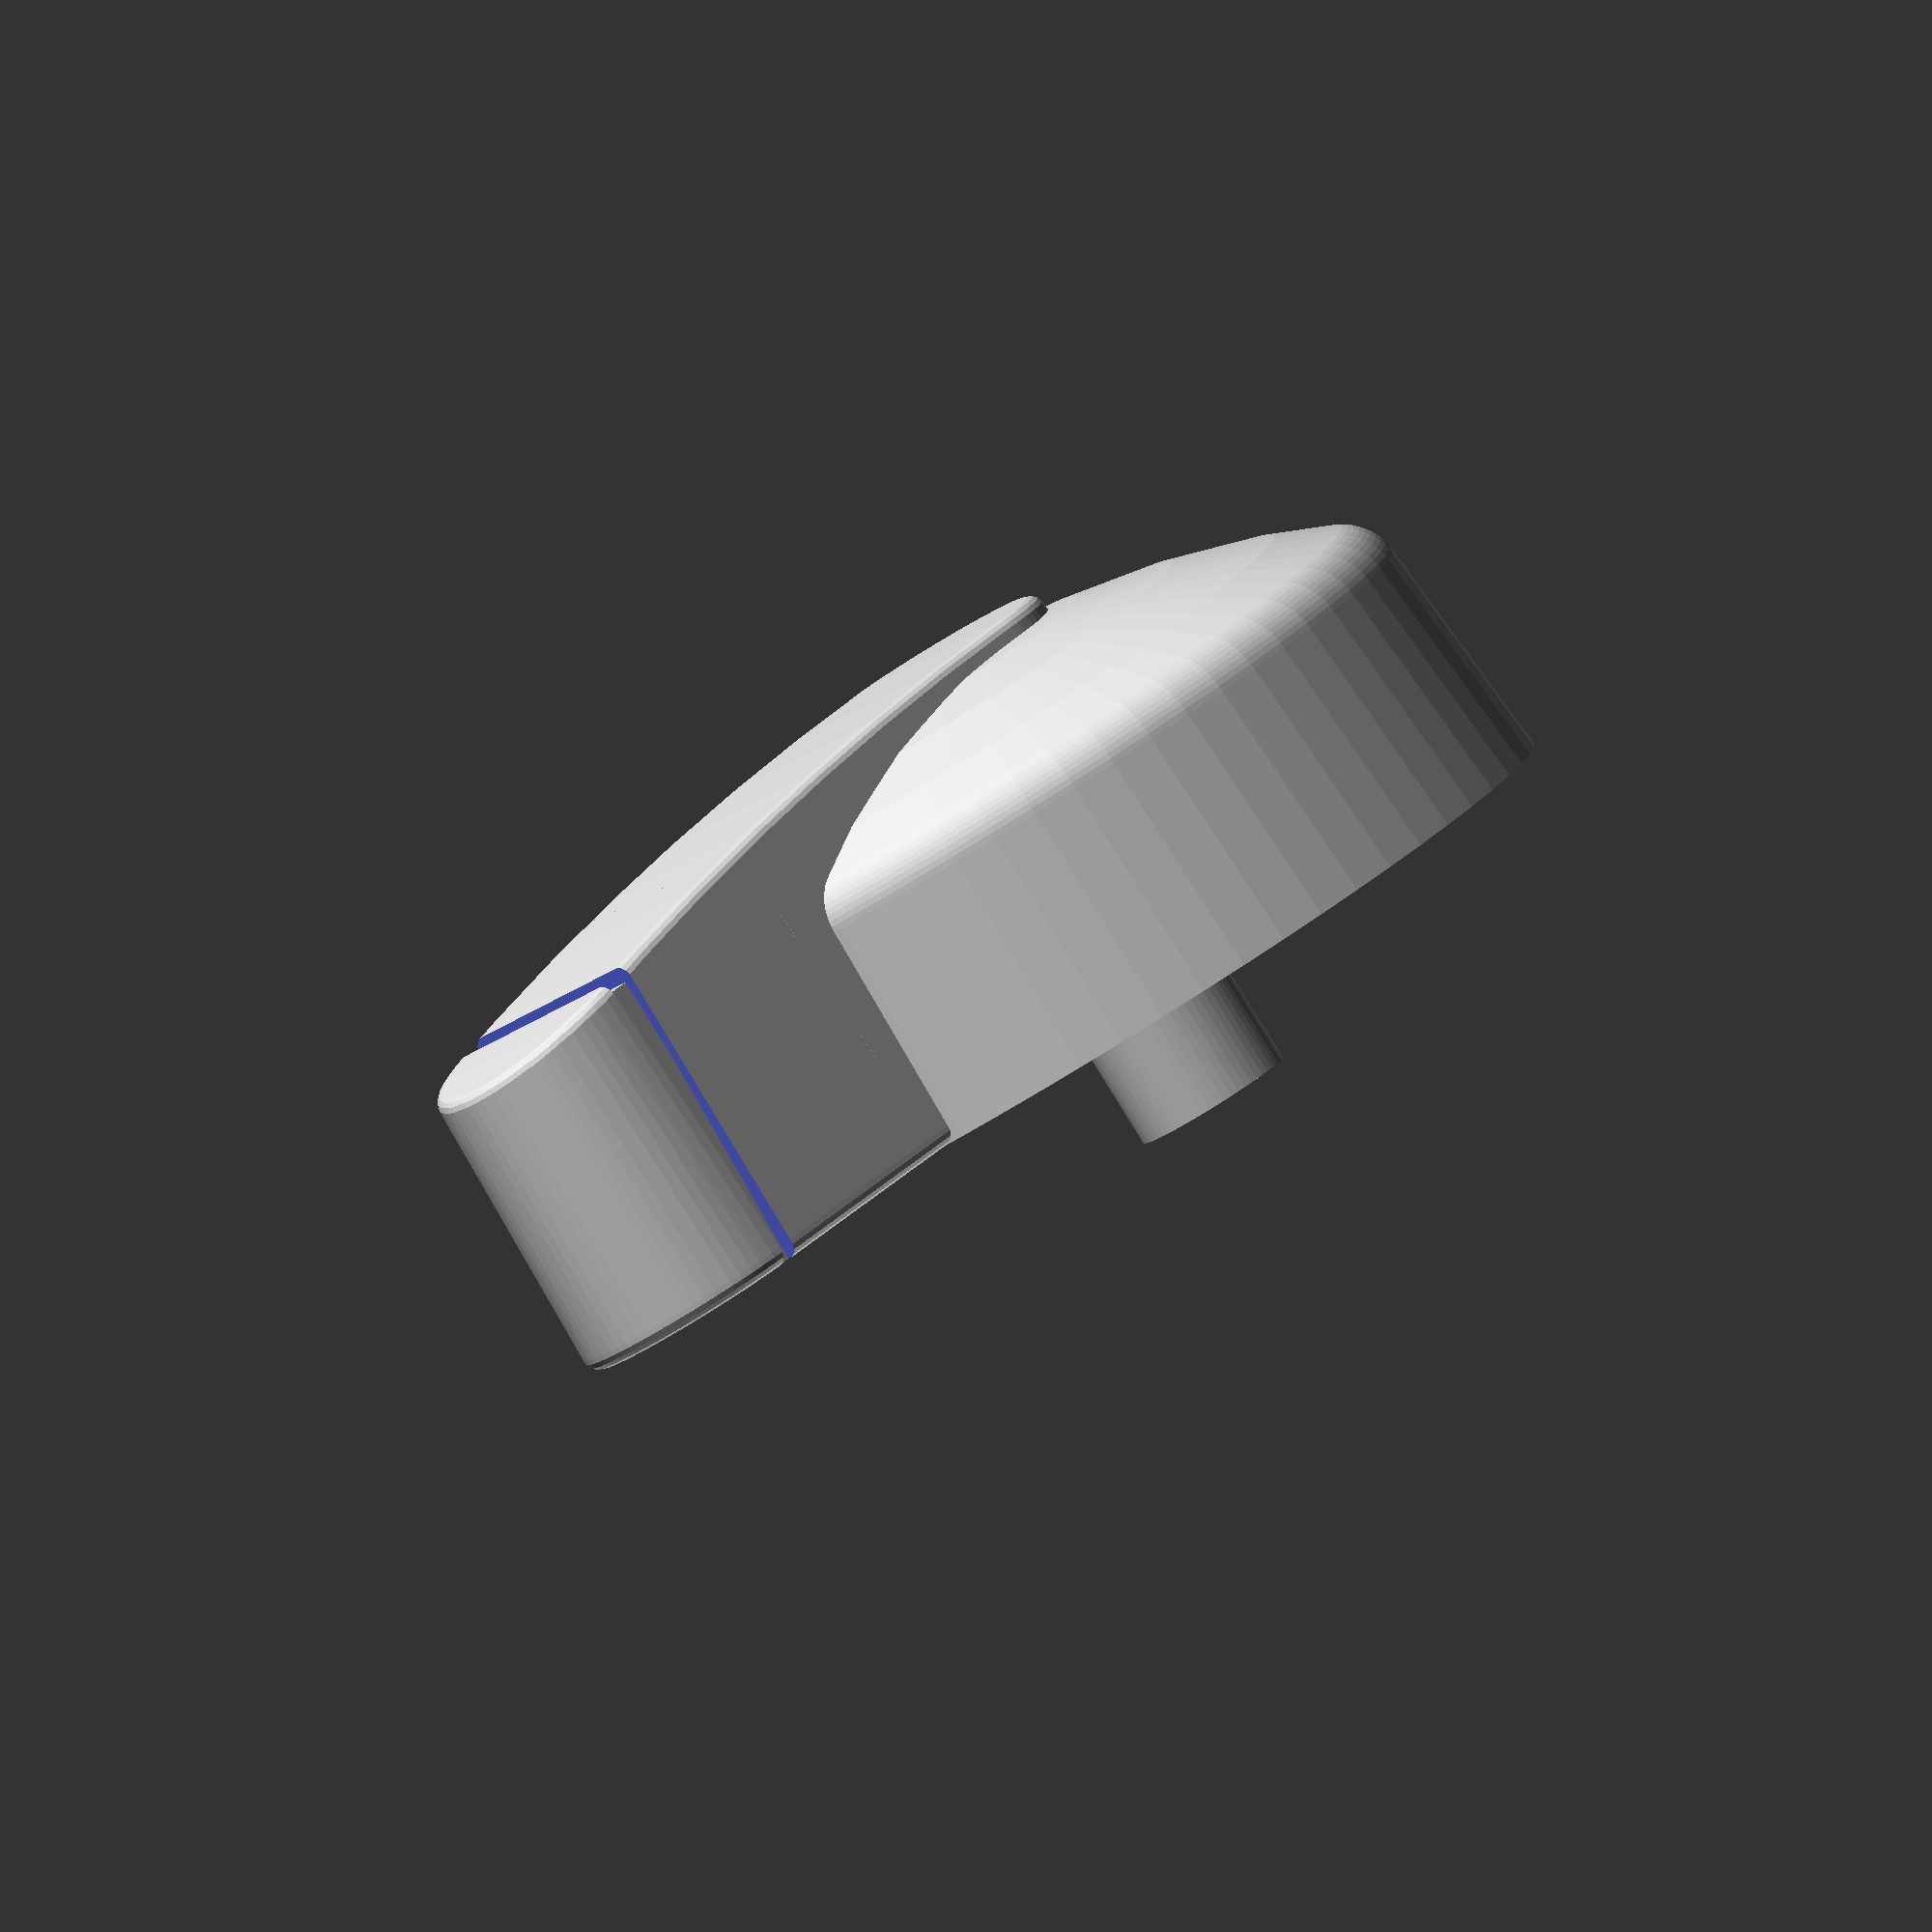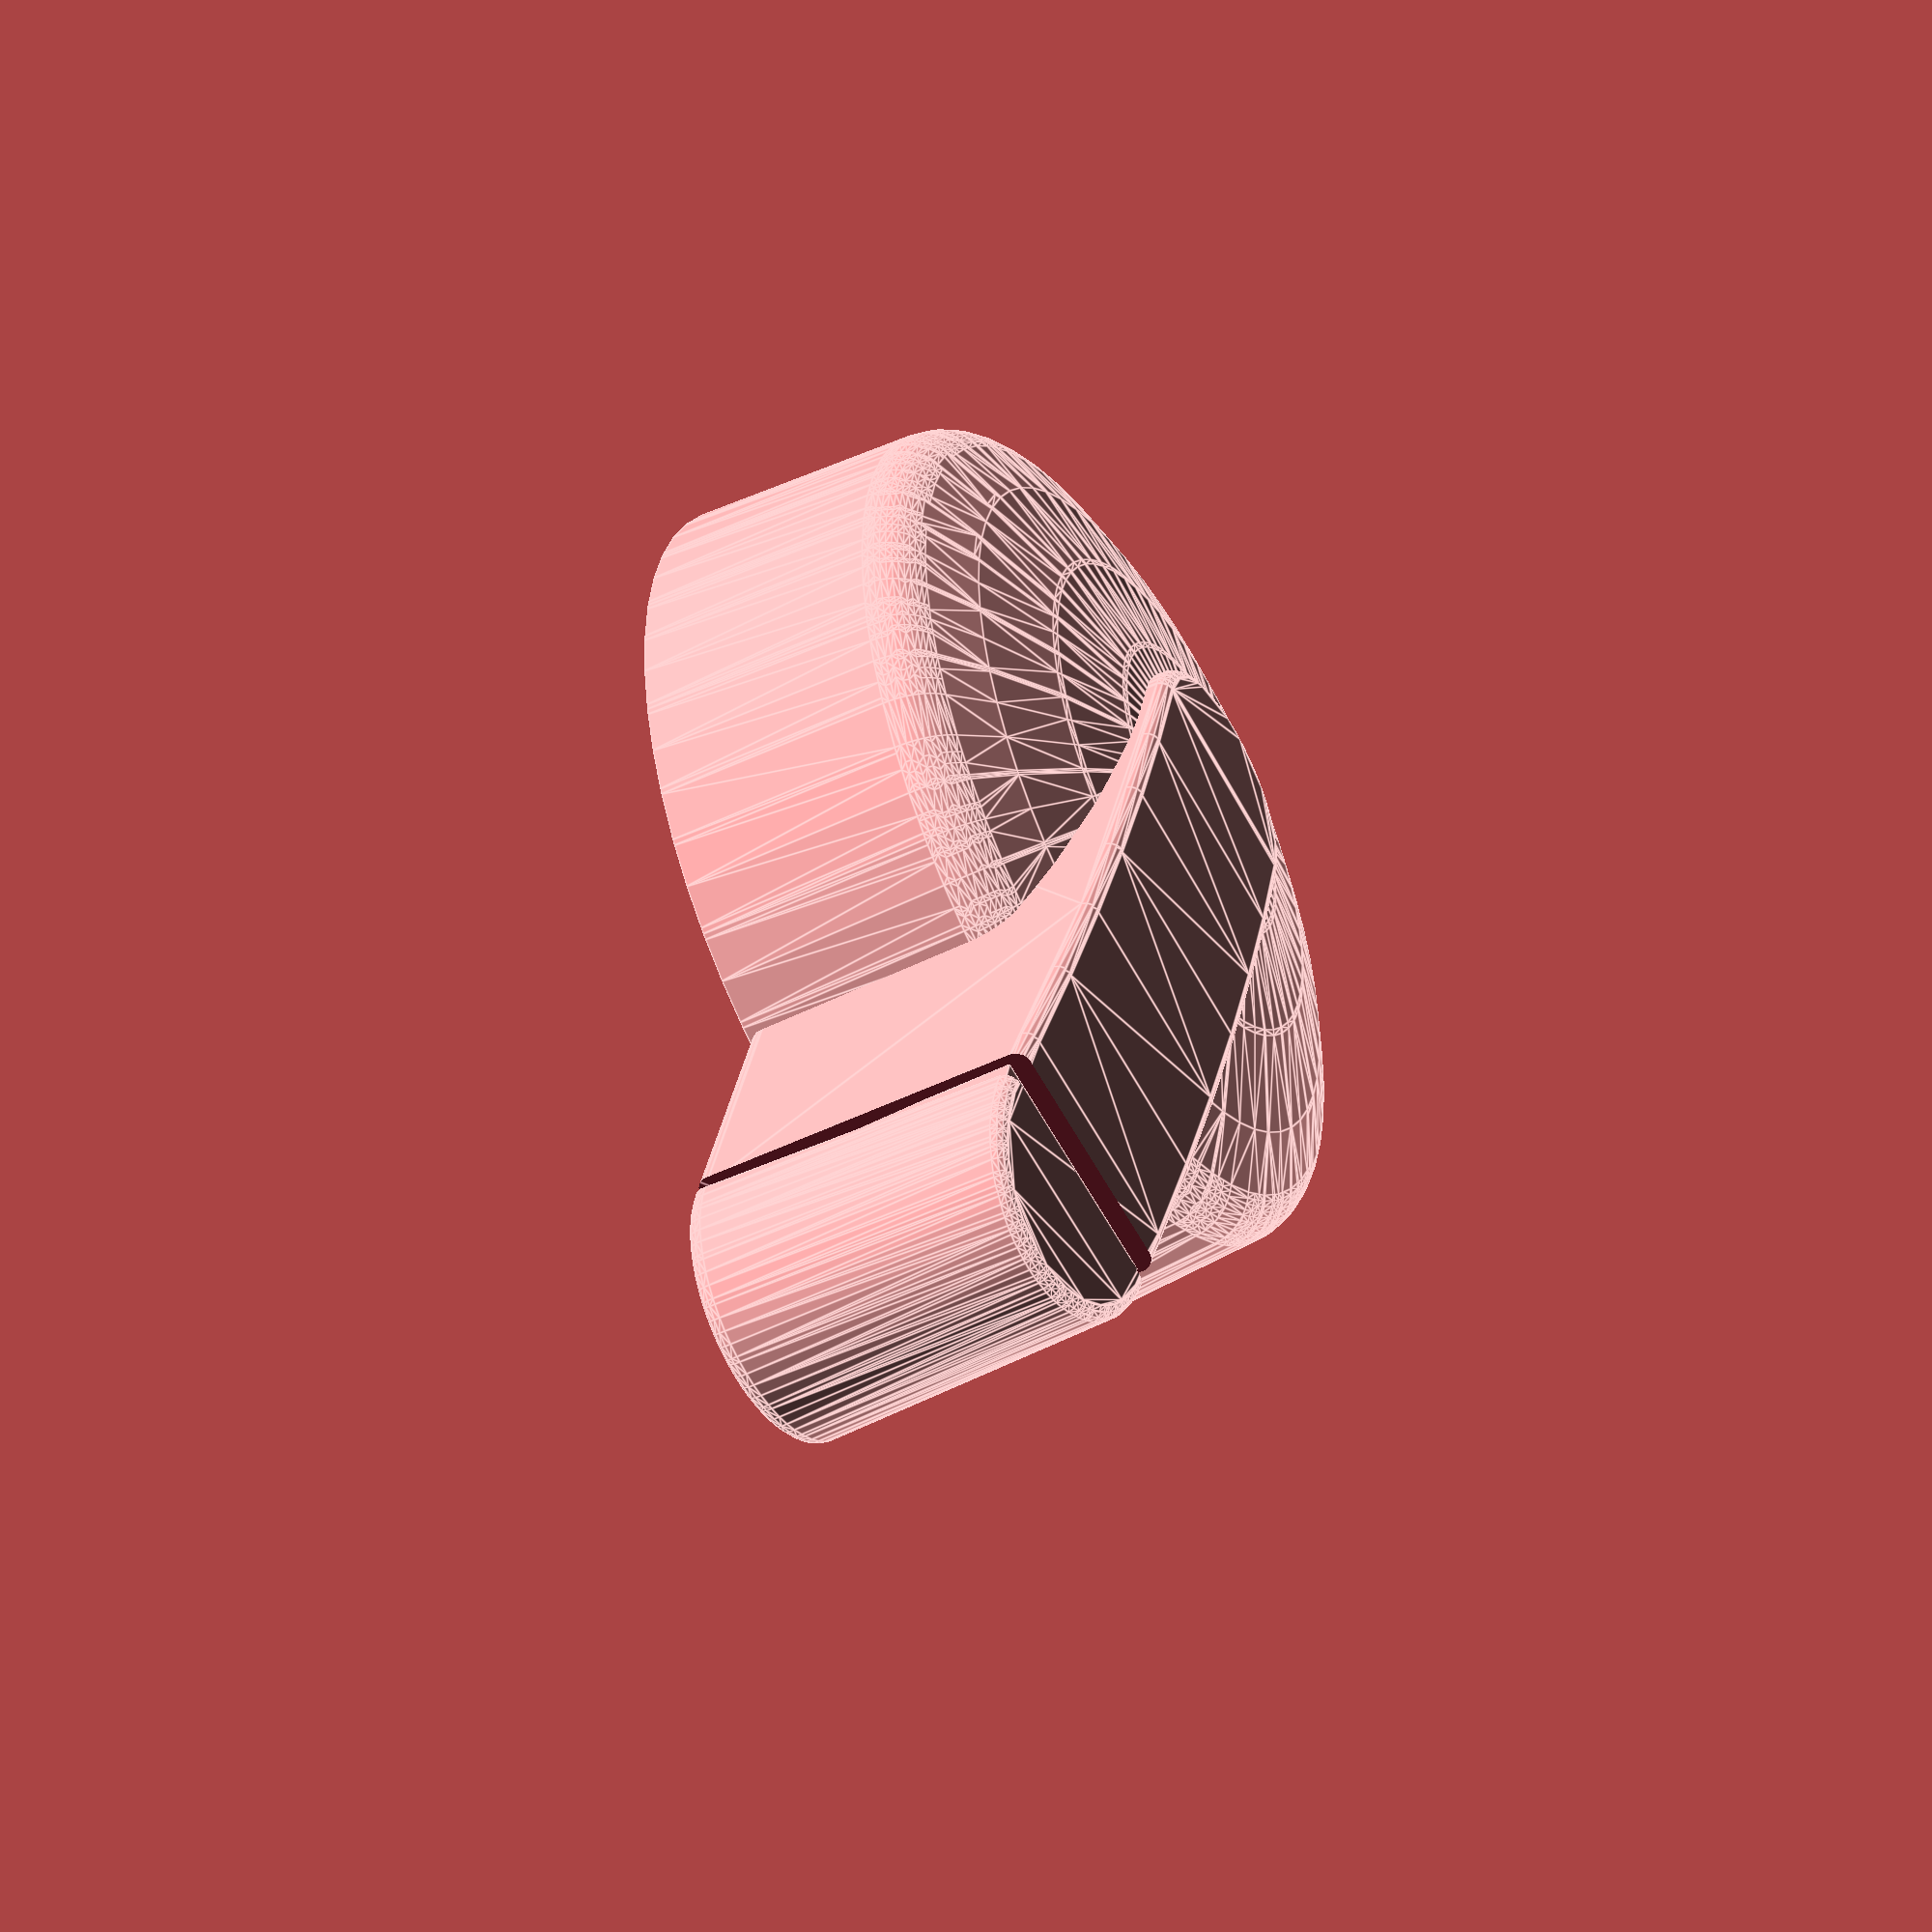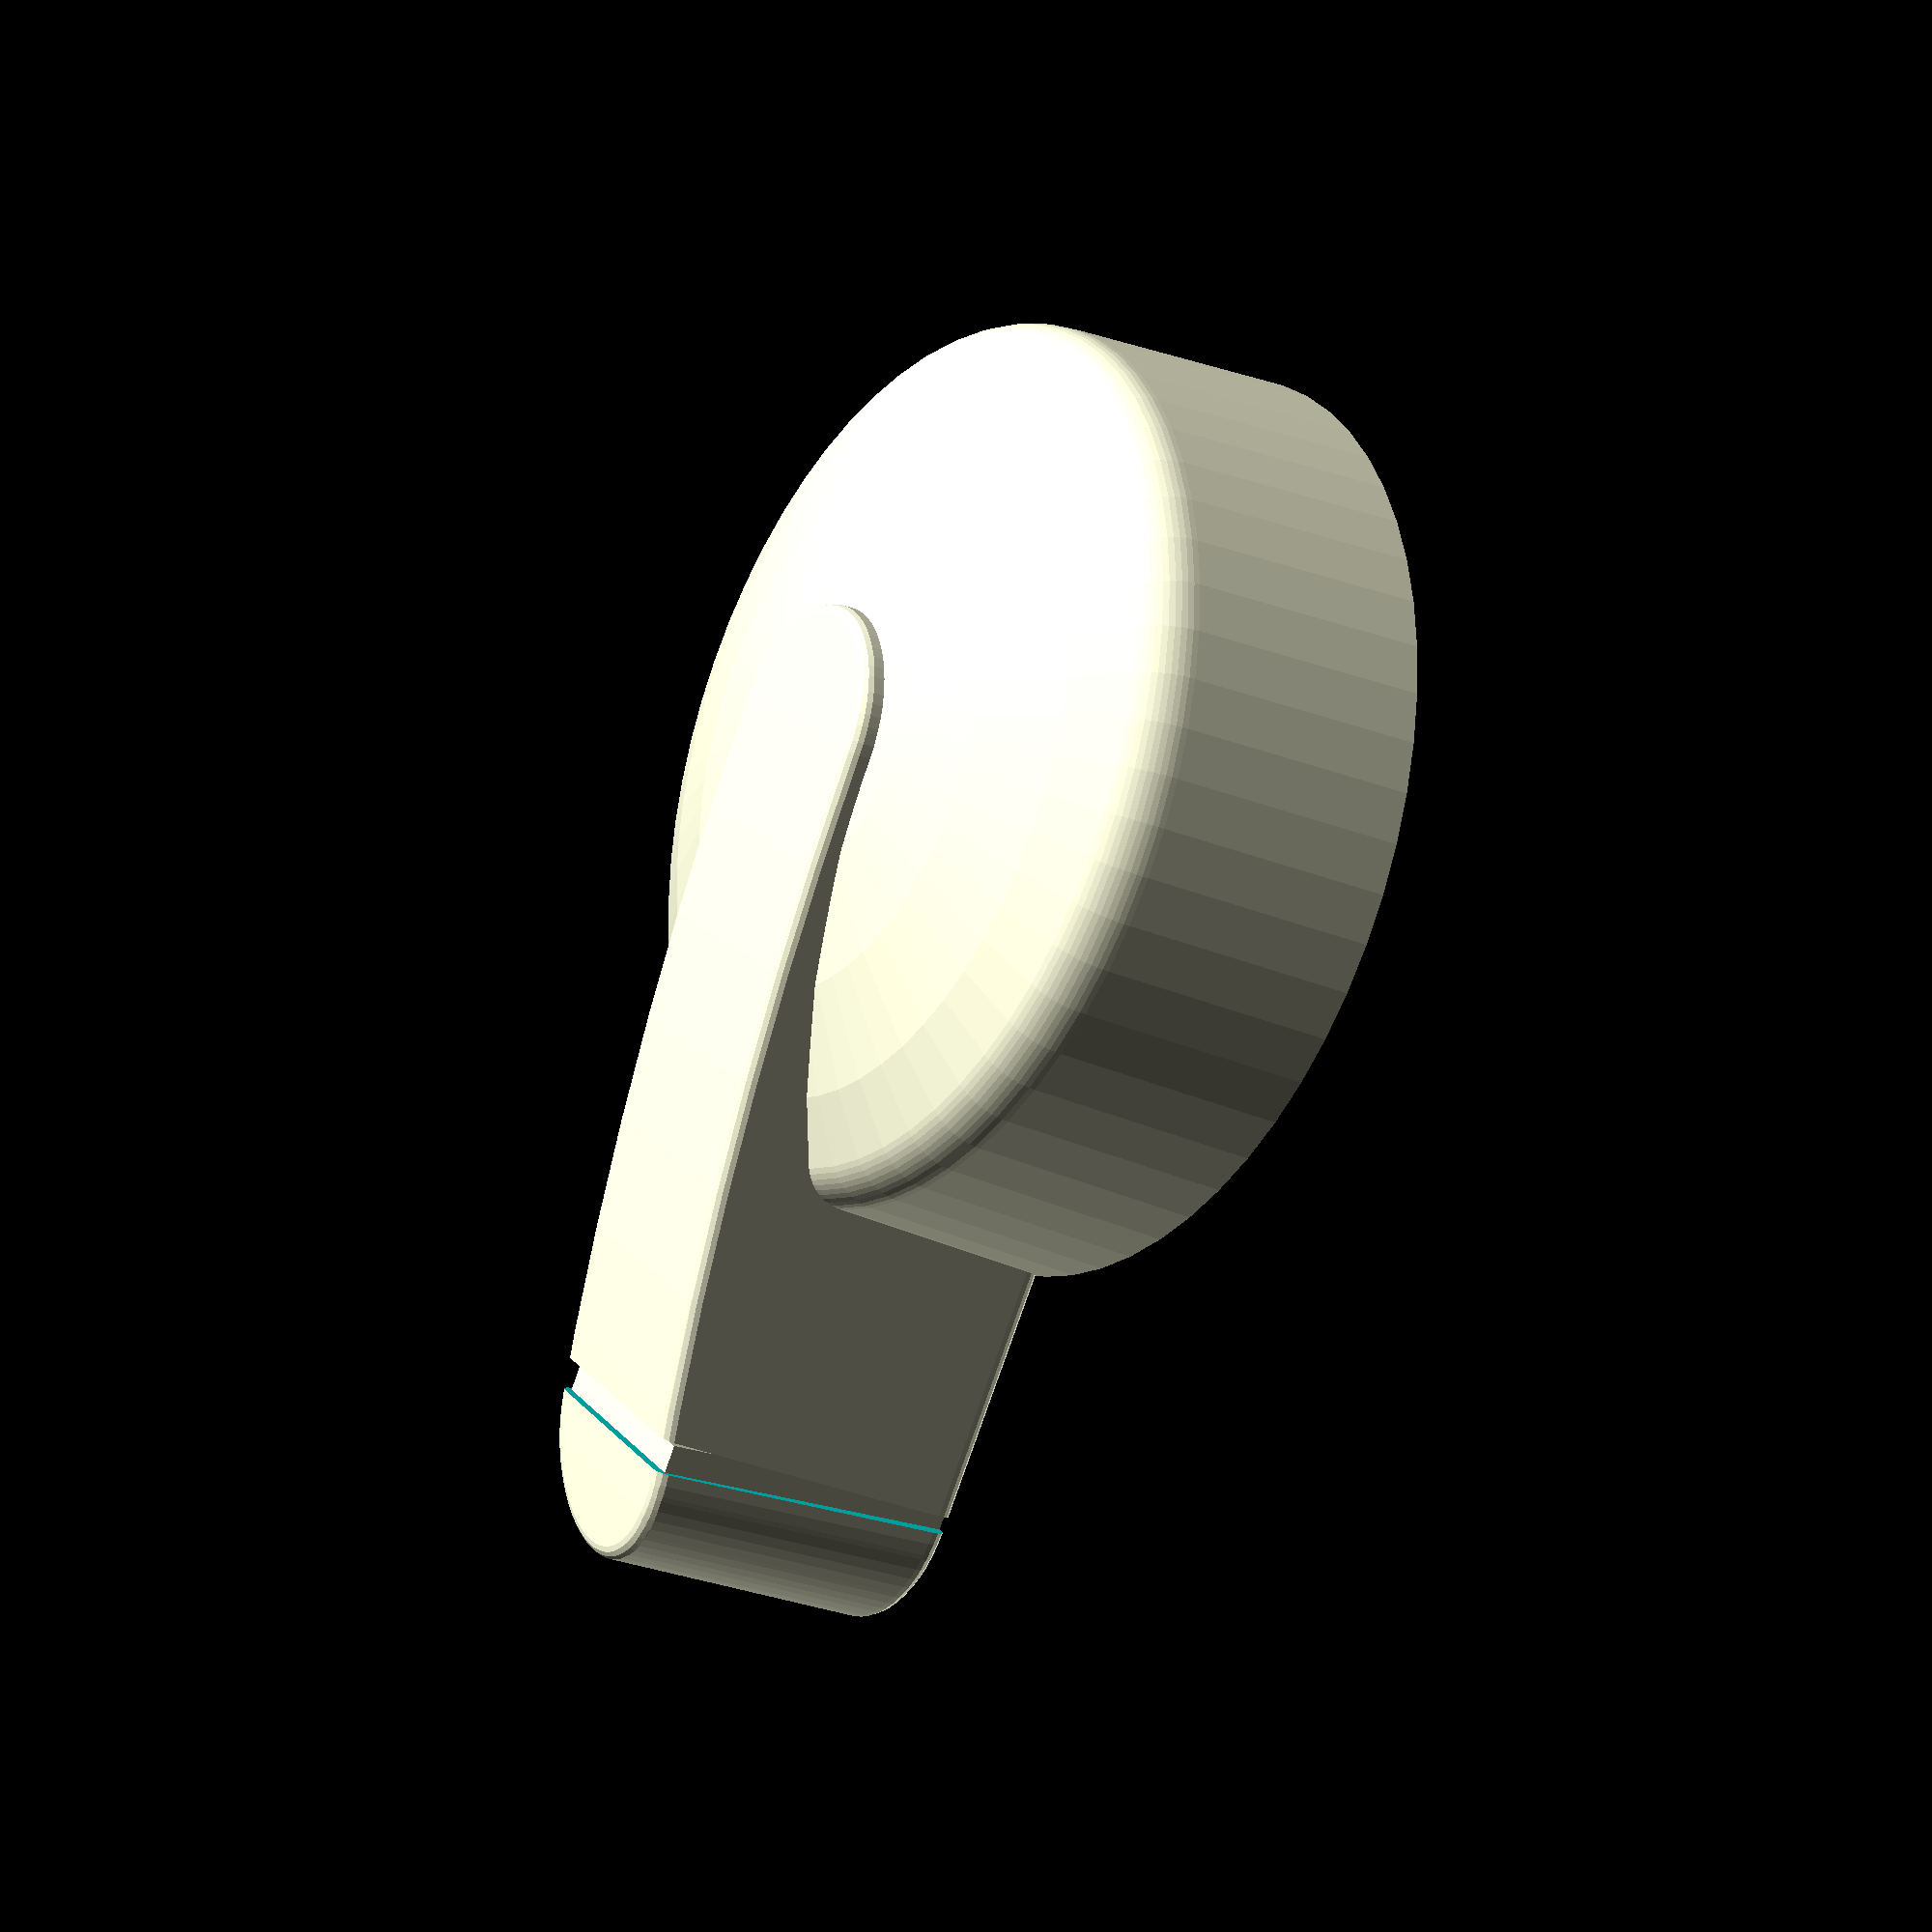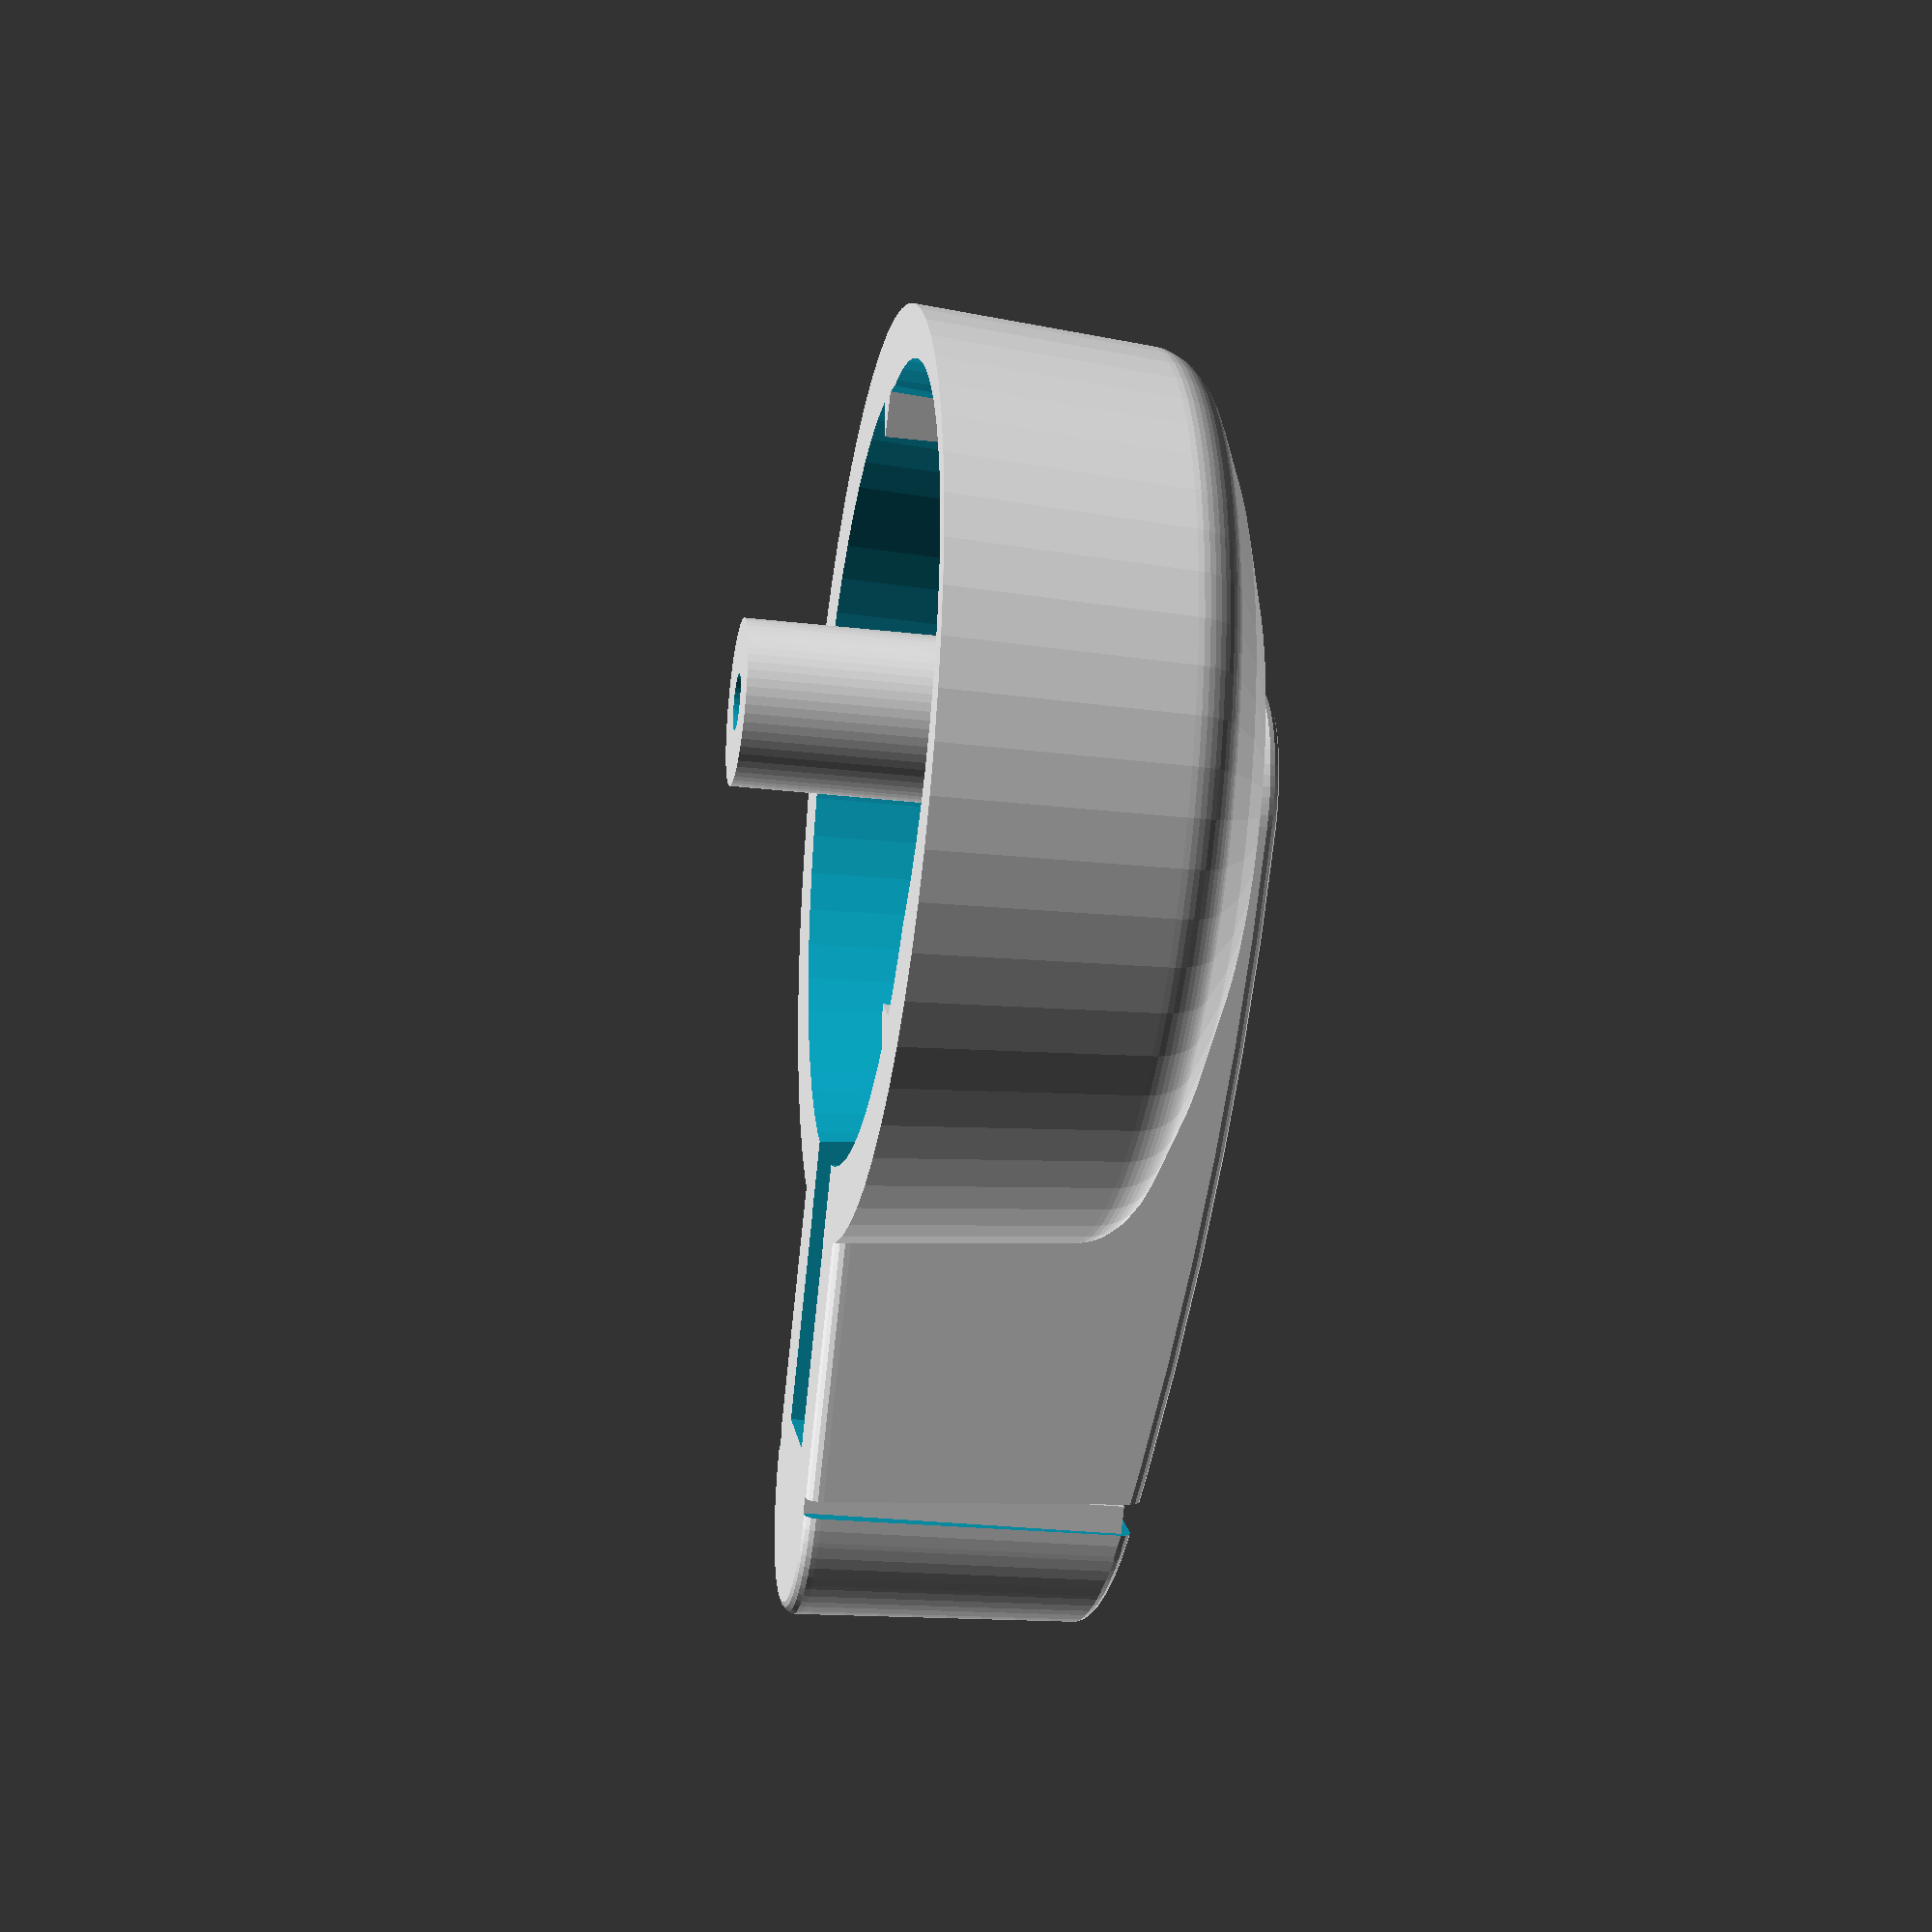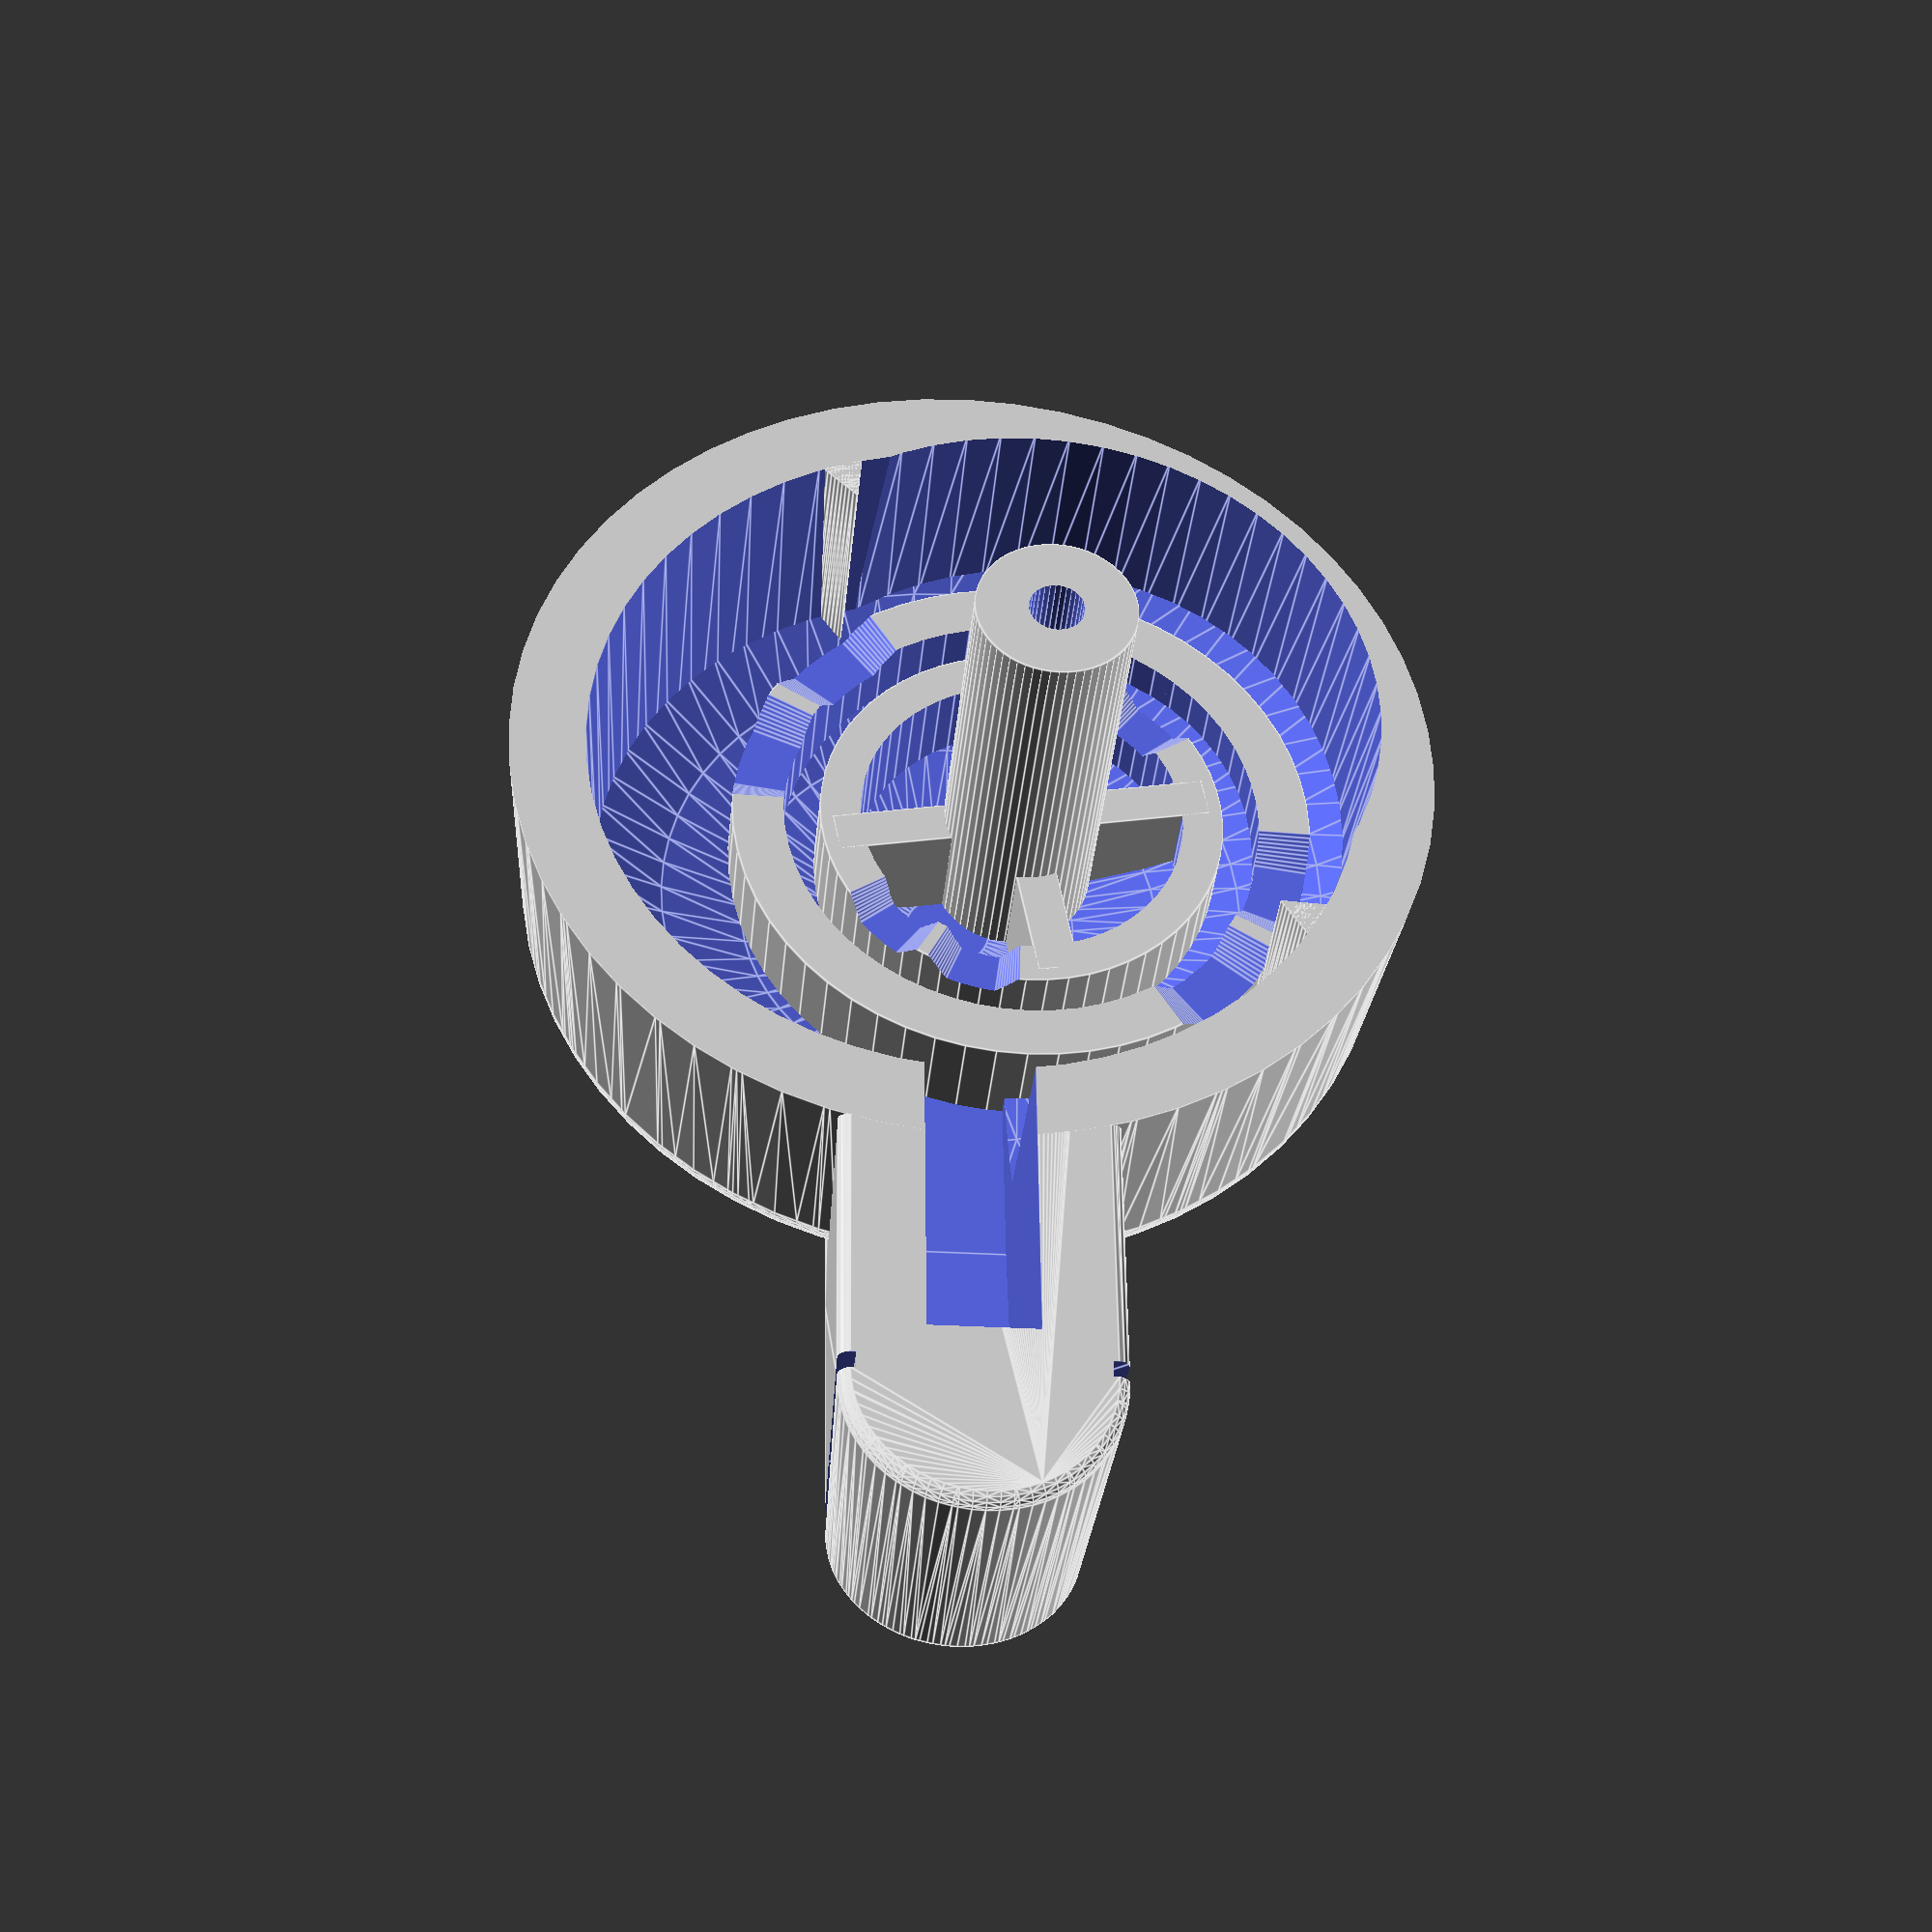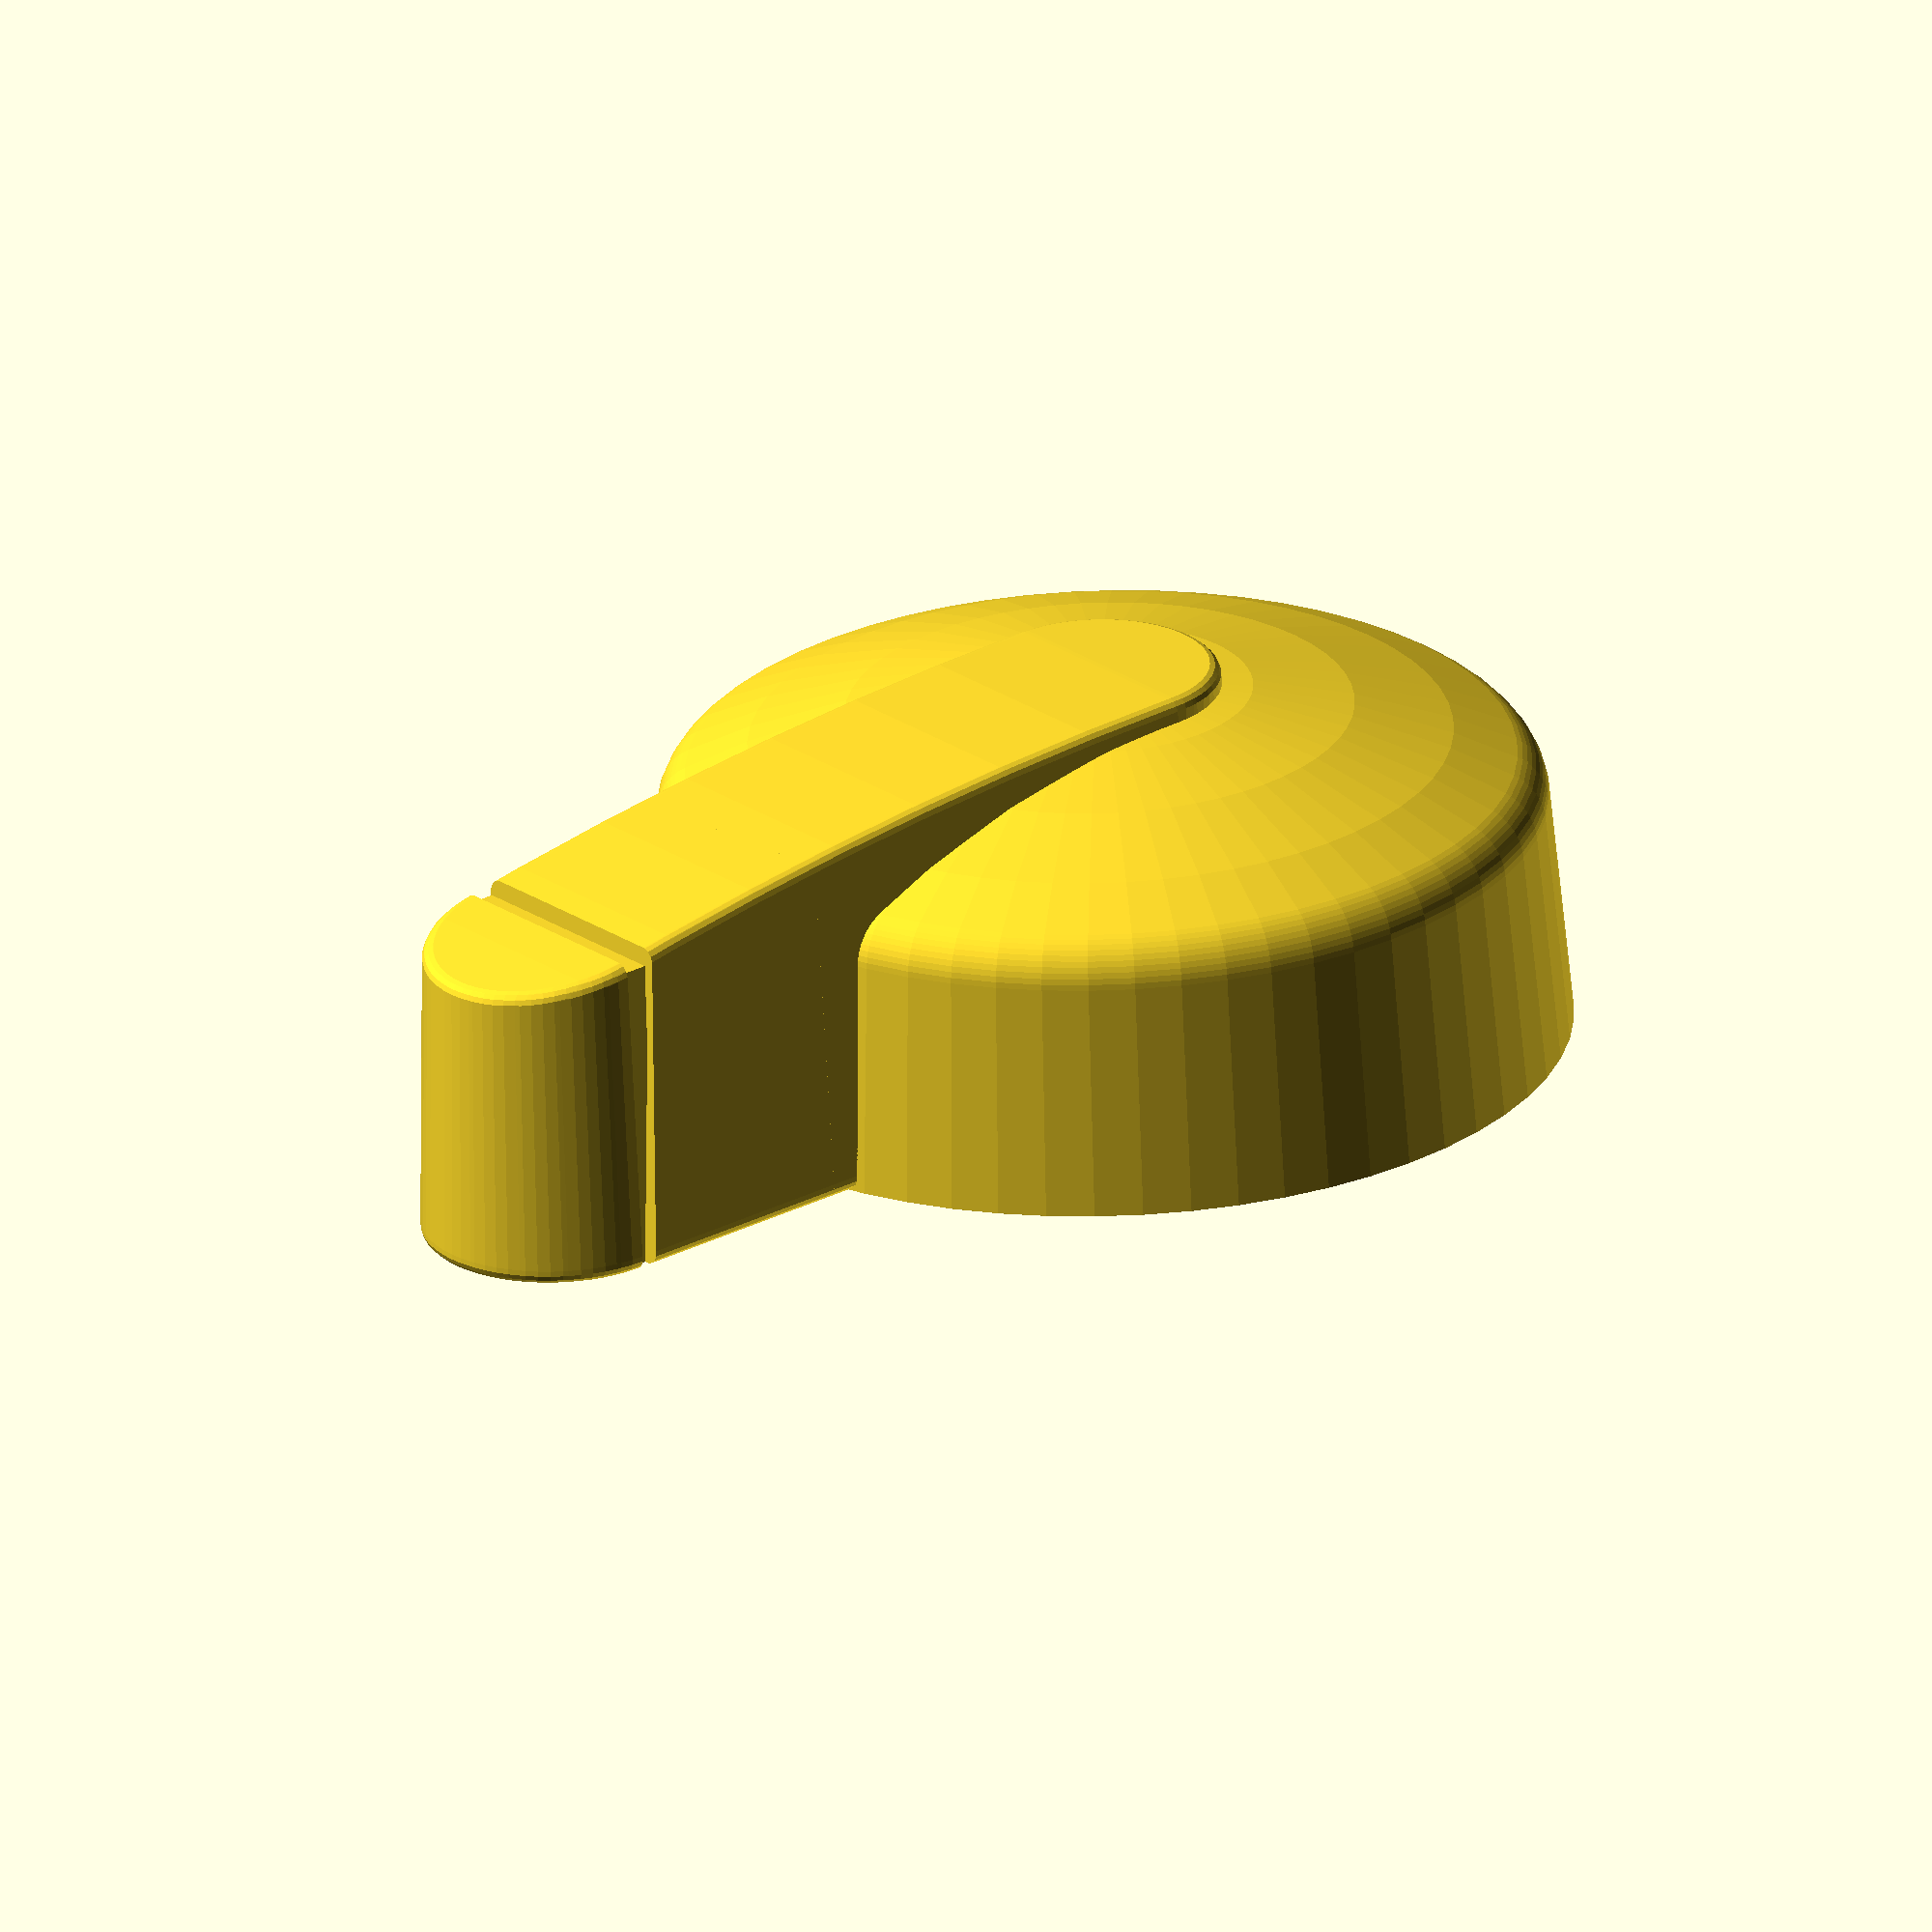
<openscad>
// Kickstand for PowerBook 100 Series
// Copyright François Revol, 2023

/* [Printing options] */

// Optimize for FDM printers (less supports, larger details)
optimize_fdm = true;

/* [Preview] */



/* [Hidden] */

// we need more faces on such a small piece
$fa= $preview ? 6 : 2;
$fs= $preview ? 0.2 : 0.1;


module pb1xx_kickstand(optimize_fdm = false) {
    screw_pos = [(11-15.9)/2, (11-15.9)/2, 0];
    total_h = 14.0;

    module step_indent() {
        translate([0,0,-0.1])
            for (a = [0,180])
                rotate([0,0,a])
                    linear_extrude(1, scale=[1,0.5])
                        polygon([[0,0],[12,3],[12,-3]]);
    }

    difference() {
        // main volume
        union() {
            cyl_r = 2;
            foot_r = 0.5;
            intersection() {
                minkowski() {
                    intersection() {
                        sr = 35;
                        //cylinder(d1 = 33, d2 = 31.6, 9.5);
                        translate([0,0,-0.1])
                            cylinder(d1 = 33 - 2*cyl_r, d2 = 31.6-1.4-2*cyl_r, 2*9.5);
                        translate([0,0,total_h-0.5-sr])
                            sphere(r = sr-cyl_r);
                    }
                    sphere(r = cyl_r);
                }
                cylinder(d = 35, h = 20);
            }
            
            difference() {
                minkowski() {
                    intersection() {
                        hull() {
                            for (dx = [0, 34.6-8.6-0.3])
                                translate([dx, 0, foot_r])
                                    cylinder(d1 = 9.6-2*foot_r, d2 = 8.6-2*foot_r, h = 15);
                        }
                        cr = 150;
                        translate([0,10/2,total_h-cr]) rotate([90,0,0])
                            cylinder(r = cr-foot_r, h = 10, $fa = $fa/4);
                    }
                    sphere(r = foot_r);
                }
                translate([34.6-8.6-0.3, 0, 0])
                    difference() {
                        linear_extrude(12.5, scale=2)
                            translate([-0.3,0])
                                square([0.6,10], center=true);
                        cube([2, 8.4, 2*11.4], center=true);
                    }
            }
        }

        // main cavity
        difference() {
            union() {
                translate([0,0,-0.1]) intersection() {
                    sr = 30;
                    union() {
                        //cylinder(d1 = 27.6, d2 = 26.6, 8.2);
                        cylinder(d1 = 27.6, d2 = 25.6, 2*8.2);
                        translate(screw_pos-[0,0,0.1])
                            cylinder(d1 = 24.6, d2 = 24, h = 8.5);
                    }
                    translate([0,0,11.3-sr])
                        sphere(r = sr);
                }
                intersection() {
                    translate([26/2,0,5.9])
                    cube([22, 3.8, 12], center=true);
                    cr = 140;
                    translate([0,10/2,11.2-cr]) rotate([90,0,0])
                        cylinder(r = cr, h = 10);
                }
            }
            translate(screw_pos + [0,0,7]) {
                difference() {
                    cylinder(d = 21.5, h = 4.6);
                    cylinder(d = 17.7, h = 10, center=true);
                    for (a = [15,45])
                        rotate([0,0,90+a])
                            step_indent();
                }
                difference() {
                    cylinder(d = 15.0, h = 4.6);
                    cylinder(d = 12.0, h = 10, center=true);
                    for (a = [15,45])
                        rotate([0,0,a])
                            step_indent();
                }
                for (a = [0,90])
                    translate([0,0,4.6/2])
                        rotate([0,0,a-10])
                            cube([1.5, 14, 4.6], center=true);
            }
            for (a = [-150,70]) //FIXME
                rotate([0,0,a])
                    translate([0,27.6/2,9/2])
                        rotate([90,0,0])
                            linear_extrude(1.5, scale=[0,1])
                                square([1.5, 9], center=true);
                
        }
        //if ($preview) cube(40);
    }
    // screw post
    translate(screw_pos-[0,0,5.0])
        difference() {
            cylinder(d = 5.8, h = 17);
            translate([0,0,-0.1]) cylinder(d = 2.0, h = 15.5);
        }
    // bounds
    if (false)
        color("white", 0.2)
            translate([(47-33)/2,0,14.2/2])
                cube([47,33,14.2/*19*/], center=true);
}


translate([0,0,$preview?0:14.2])
    rotate([$preview?0:180,0,0])
        pb1xx_kickstand();

</openscad>
<views>
elev=84.8 azim=134.6 roll=31.8 proj=o view=solid
elev=45.7 azim=106.6 roll=300.8 proj=p view=edges
elev=204.3 azim=306.4 roll=124.1 proj=p view=wireframe
elev=28.3 azim=51.5 roll=260.1 proj=p view=wireframe
elev=215.5 azim=270.7 roll=5.3 proj=p view=edges
elev=65.6 azim=139.8 roll=1.6 proj=o view=solid
</views>
